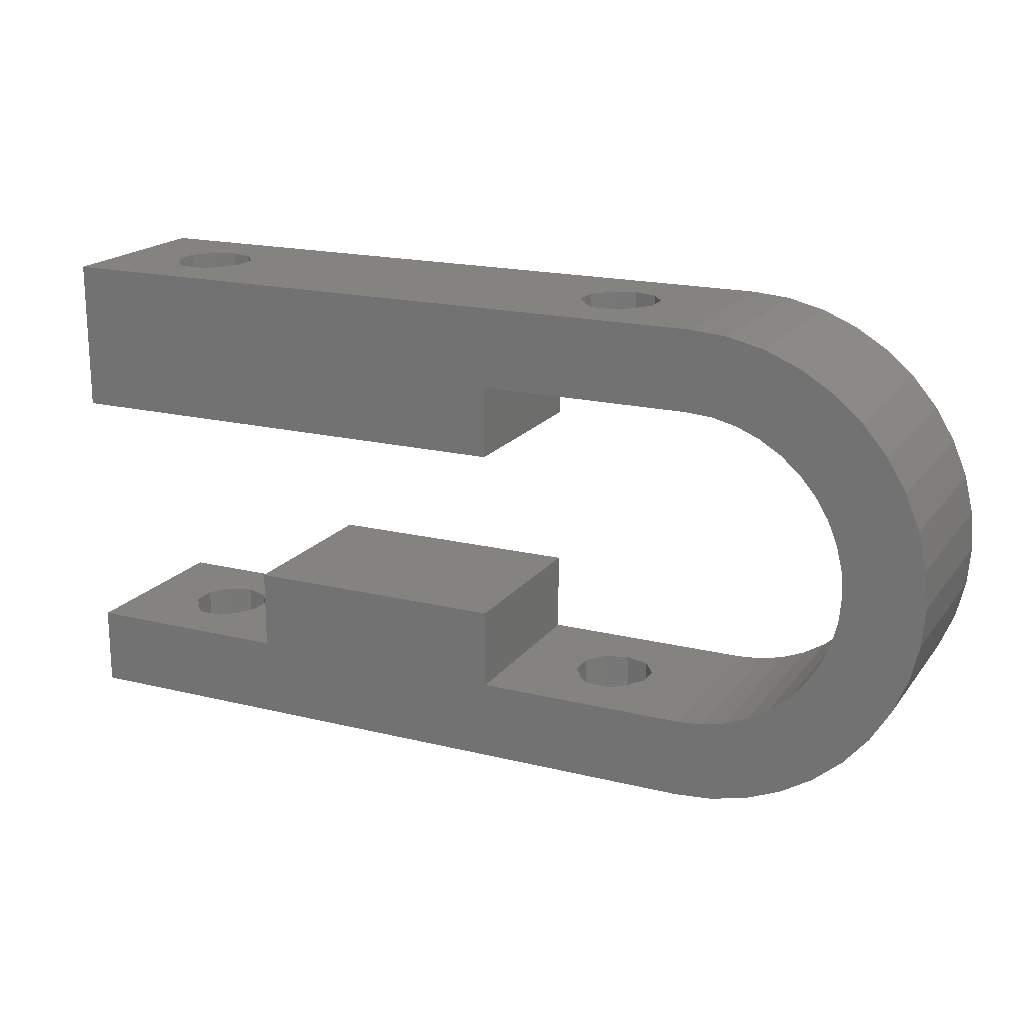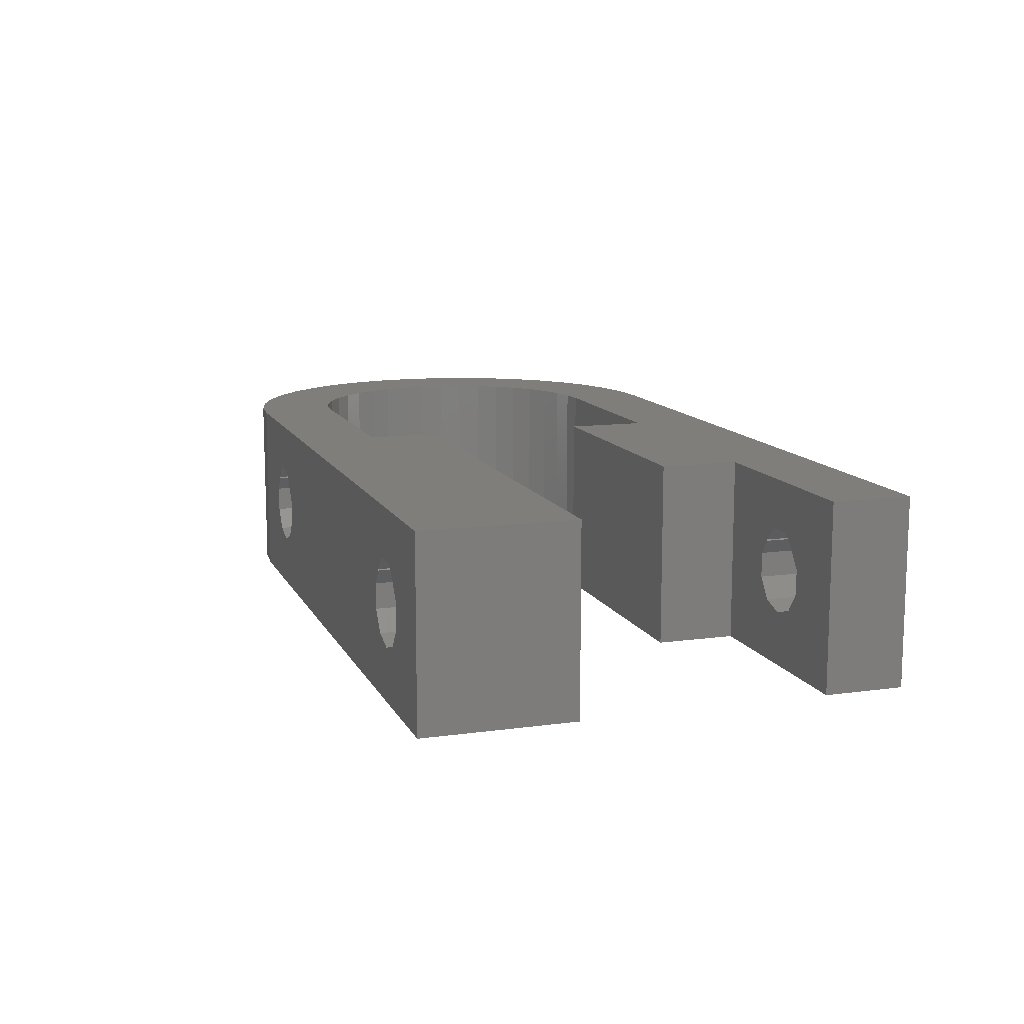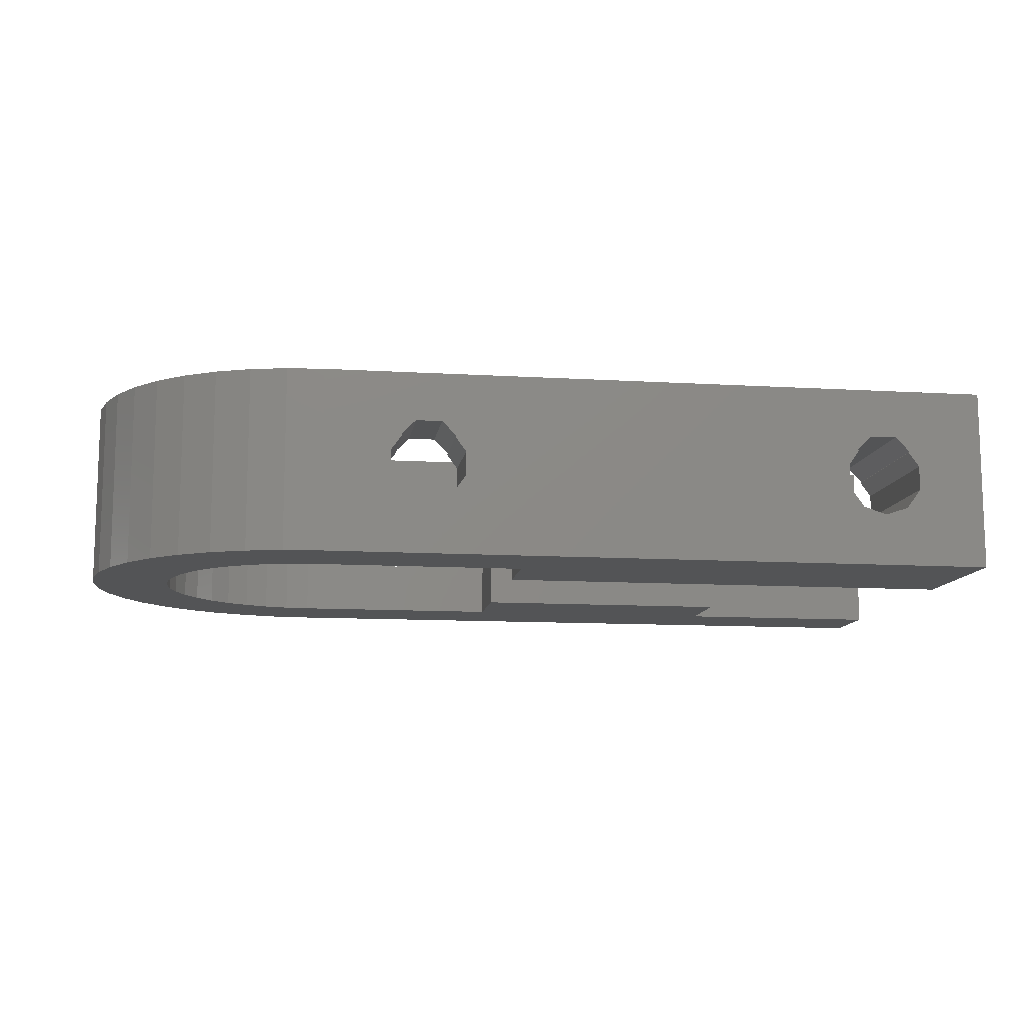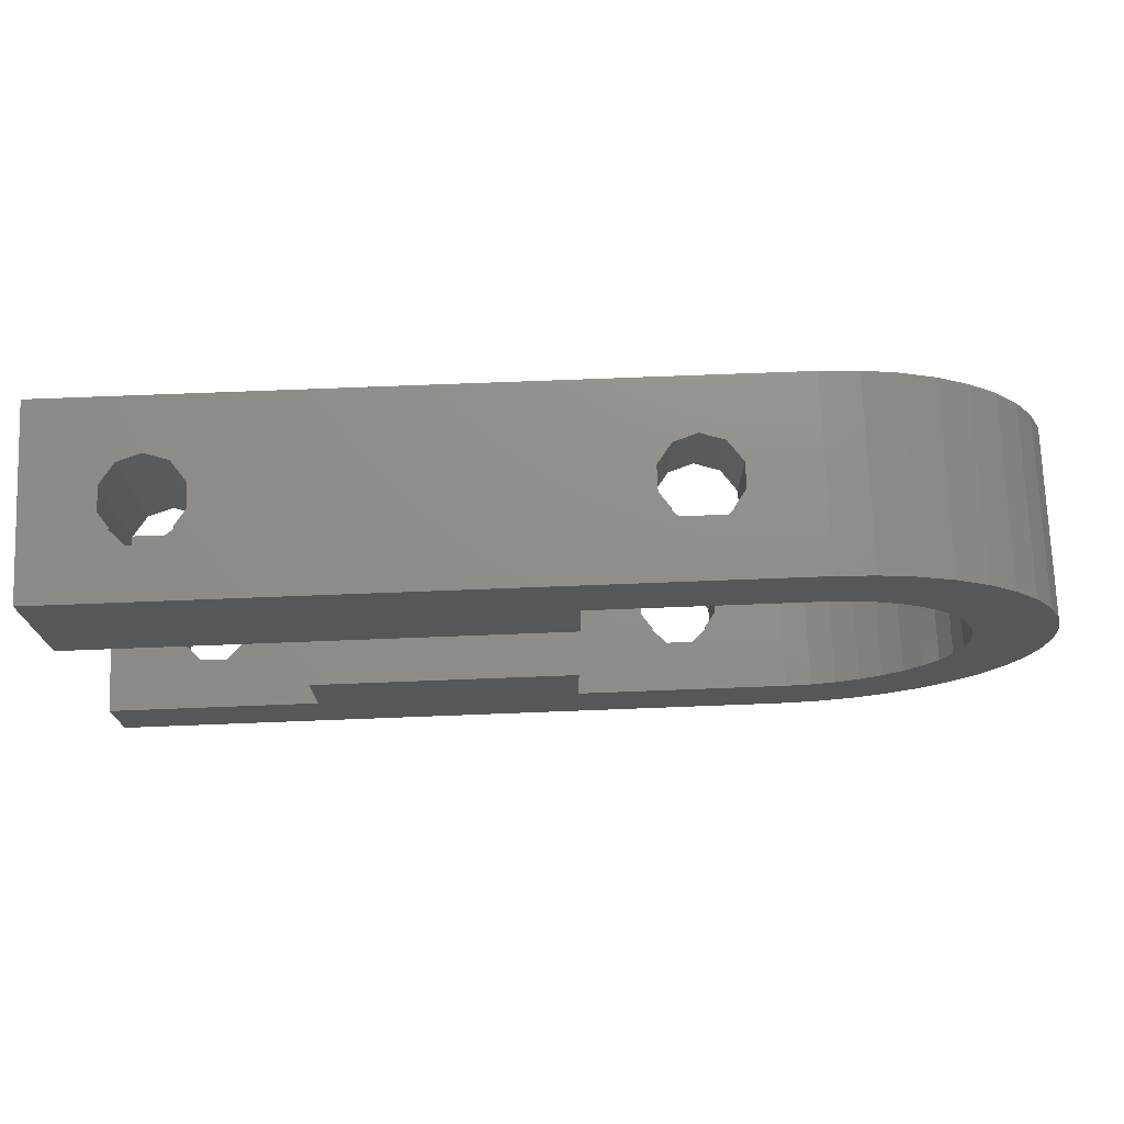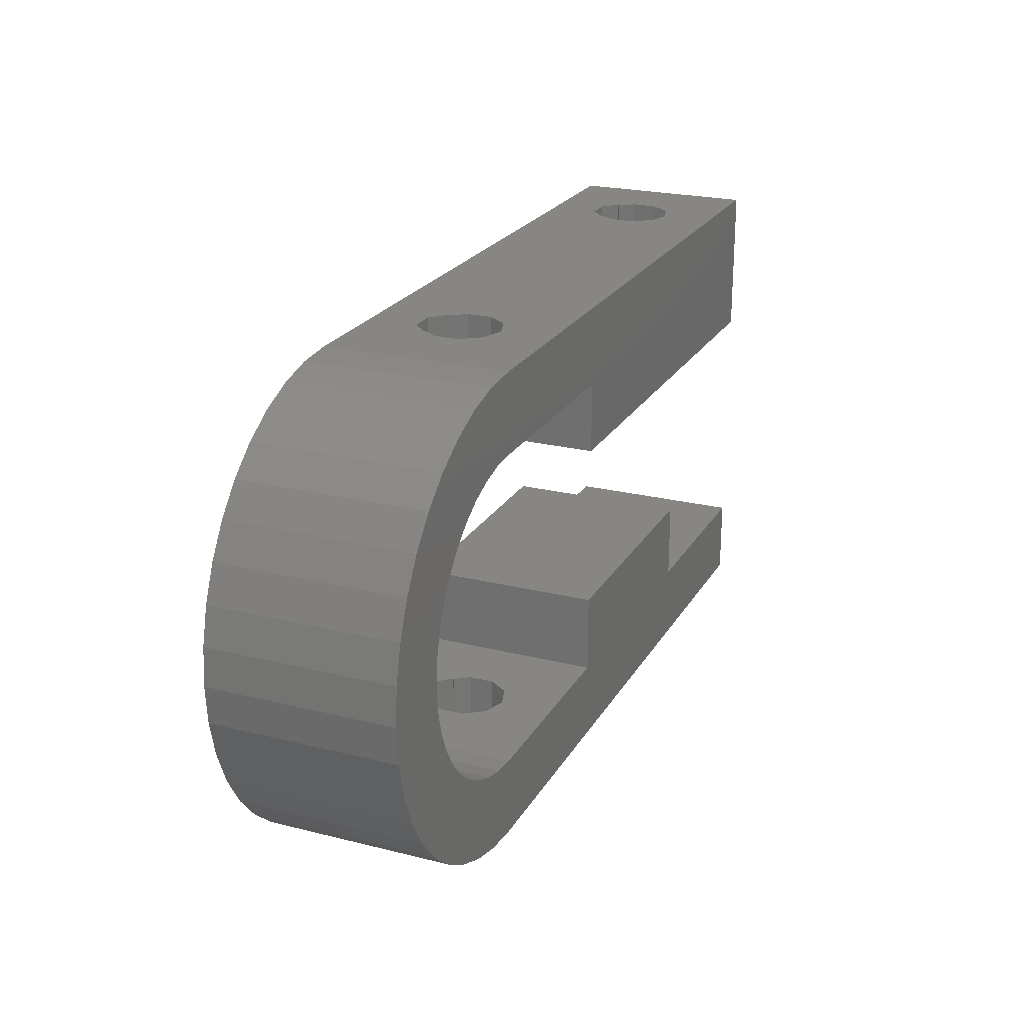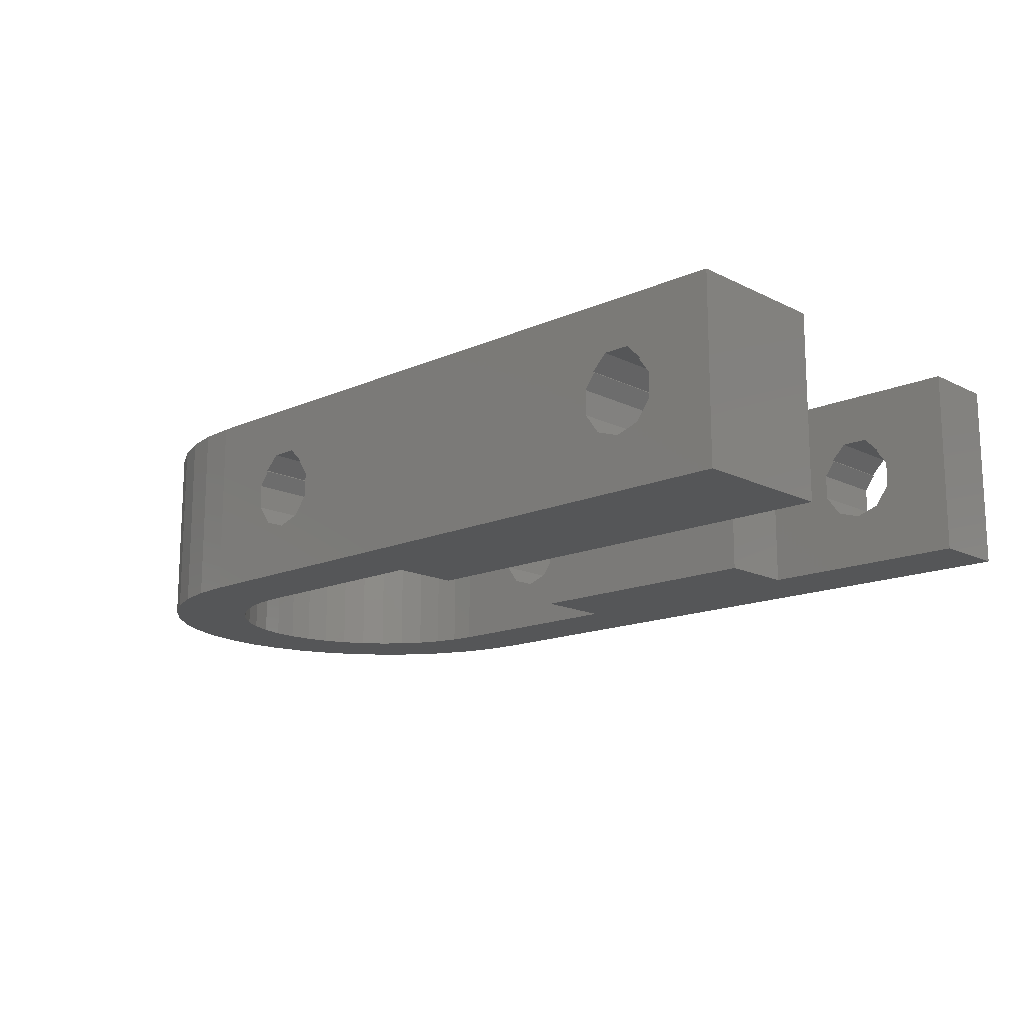
<metadata>
{"format":"stl","ext":"stl","renderer":"f3d","projection":"perspective","resolution":1024,"background":"white","views":[{"elev":18.5,"azim":25.3,"up":"+Y"},{"elev":12.0,"azim":-108.1,"up":"+Z"},{"elev":-11.4,"azim":171.7,"up":"+Z"},{"elev":73.3,"azim":-2.2,"up":"+Y"},{"elev":22.9,"azim":113.1,"up":"+Y"},{"elev":-15.0,"azim":-136.6,"up":"+Z"}]}
</metadata>
<code>
# stl→obj: 208 verts, 428 faces
v -8.118 -9 -1.214
v -13 -9 -3.5
v 13 -9 -3.5
v 9 -9 -1.5
v -13 -9 3.5
v -10.43 -9 -0.4635
v -7.573 -9 -0.4635
v -10.43 -9 0.4635
v -7.573 -9 0.4635
v -10.02 -9 1.021
v 8.499 -9 1.621
v 9.501 -9 1.621
v 13 -9 3.5
v -10.06 -9 1.061
v -9.501 -9 1.621
v -8.499 -9 1.621
v -7.939 -9 1.061
v -7.979 -9 1.021
v -9 -9 -1.5
v -9.882 -9 -1.214
v 7.573 -9 0.4635
v 7.573 -9 -0.4635
v 10.43 -9 0.4635
v 10.43 -9 -0.4635
v 7.979 -9 1.021
v 7.939 -9 1.061
v 10.06 -9 1.061
v 9.882 -9 -1.214
v 10.02 -9 1.021
v 8.118 -9 -1.214
v -13 -6 -3.5
v -5 -6 -3.5
v -5 -3 -3.5
v 5 -6 -3.5
v 5 -3 -3.5
v -13 3.3 -3.5
v 5 6 -3.5
v 5 3.3 -3.5
v 13 -6 -3.5
v 13.94 -5.926 -3.5
v 14.85 -5.706 -3.5
v 15.72 -5.346 -3.5
v 16.53 -4.854 -3.5
v 17.24 -4.243 -3.5
v 22 0 -3.5
v 16.53 4.854 -3.5
v 13 9 -3.5
v 17.24 4.243 -3.5
v 15.72 5.346 -3.5
v 14.85 5.706 -3.5
v 13 6 -3.5
v -13 9 -3.5
v 13.94 5.926 -3.5
v 14.41 8.889 -3.5
v 17.85 3.527 -3.5
v 15.78 8.56 -3.5
v 18.35 2.724 -3.5
v 17.09 8.019 -3.5
v 18.71 1.854 -3.5
v 18.29 7.281 -3.5
v 18.93 0.939 -3.5
v 19.36 6.364 -3.5
v 19 0 -3.5
v 20.28 5.29 -3.5
v 18.93 -0.939 -3.5
v 21.02 4.086 -3.5
v 18.71 -1.854 -3.5
v 21.56 2.781 -3.5
v 18.35 -2.724 -3.5
v 21.89 1.408 -3.5
v 17.85 -3.527 -3.5
v 21.89 -1.408 -3.5
v 21.56 -2.781 -3.5
v 21.02 -4.086 -3.5
v 20.28 -5.29 -3.5
v 19.36 -6.364 -3.5
v 18.29 -7.281 -3.5
v 17.09 -8.019 -3.5
v 15.78 -8.56 -3.5
v 14.41 -8.889 -3.5
v -13 -6 3.5
v 15.78 -8.56 3.5
v 14.41 -8.889 3.5
v 17.09 -8.019 3.5
v 18.29 -7.281 3.5
v 19.36 -6.364 3.5
v 13 -6 3.5
v 5 -6 3.5
v 15.72 -5.346 3.5
v 14.85 -5.706 3.5
v 20.28 -5.29 3.5
v 17.24 -4.243 3.5
v 16.53 -4.854 3.5
v 21.02 -4.086 3.5
v 18.35 -2.724 3.5
v 17.85 -3.527 3.5
v 21.56 -2.781 3.5
v 18.93 0.939 3.5
v 19 0 3.5
v 21.89 1.408 3.5
v 18.35 2.724 3.5
v 18.71 1.854 3.5
v 21.56 2.781 3.5
v 17.85 3.527 3.5
v 21.02 4.086 3.5
v 18.93 -0.939 3.5
v 22 0 3.5
v 13.94 5.926 3.5
v 14.85 5.706 3.5
v 18.29 7.281 3.5
v 15.72 5.346 3.5
v 16.53 4.854 3.5
v 19.36 6.364 3.5
v 5 6 3.5
v 15.78 8.56 3.5
v 14.41 8.889 3.5
v -13 9 3.5
v -13 3.3 3.5
v 13 9 3.5
v 17.09 8.019 3.5
v 13 6 3.5
v 20.28 5.29 3.5
v 17.24 4.243 3.5
v 21.89 -1.408 3.5
v 18.71 -1.854 3.5
v 13.94 -5.926 3.5
v -5 -6 3.5
v -5 -3 3.5
v 5 -3 3.5
v 5 3.3 3.5
v -10.43 -6 -0.4635
v -10.43 -6 0.4635
v -9.882 -6 -1.214
v -9 -6 -1.5
v -8.118 -6 -1.214
v -7.573 -6 -0.4635
v -7.573 -6 0.4635
v -7.979 -6 1.021
v -7.939 -6 1.061
v -8.499 -6 1.621
v -9.501 -6 1.621
v -10.06 -6 1.061
v -10.02 -6 1.021
v 8.118 -6 -1.214
v 7.573 -6 -0.4635
v 7.573 -6 0.4635
v 9 -6 -1.5
v 9.882 -6 -1.214
v 10.43 -6 -0.4635
v 10.43 -6 0.4635
v 10.02 -6 1.021
v 10.06 -6 1.061
v 9.501 -6 1.621
v 8.499 -6 1.621
v 7.939 -6 1.061
v 7.979 -6 1.021
v -8.499 9 1.621
v 9.501 9 1.621
v -10.43 9 0.4635
v -10.43 9 -0.4635
v -9.882 9 -1.214
v -9 9 -1.5
v -7.573 9 -0.4635
v -8.118 9 -1.214
v -7.573 9 0.4635
v 9.882 9 -1.214
v 9 9 -1.5
v -9.501 9 1.621
v -10.06 9 1.061
v -7.979 9 1.021
v -7.939 9 1.061
v -10.02 9 1.021
v 7.573 9 -0.4635
v 7.573 9 0.4635
v 8.118 9 -1.214
v 10.43 9 0.4635
v 10.43 9 -0.4635
v 10.06 9 1.061
v 10.02 9 1.021
v 8.499 9 1.621
v 7.939 9 1.061
v 7.979 9 1.021
v -8.118 3.3 -1.214
v -10.43 3.3 -0.4635
v -7.573 3.3 -0.4635
v -10.43 3.3 0.4635
v -10.02 3.3 1.021
v -10.06 3.3 1.061
v -9.501 3.3 1.621
v -8.499 3.3 1.621
v -7.939 3.3 1.061
v -7.979 3.3 1.021
v -7.573 3.3 0.4635
v -9 3.3 -1.5
v -9.882 3.3 -1.214
v 9 6 -1.5
v 7.573 6 -0.4635
v 7.573 6 0.4635
v 7.939 6 1.061
v 7.979 6 1.021
v 8.499 6 1.621
v 10.43 6 0.4635
v 10.43 6 -0.4635
v 9.882 6 -1.214
v 10.06 6 1.061
v 9.501 6 1.621
v 10.02 6 1.021
v 8.118 6 -1.214
f 1 2 3
f 4 5 3
f 5 2 6
f 7 1 3
f 5 6 8
f 9 7 3
f 5 8 10
f 11 12 13
f 5 10 14
f 5 14 15
f 5 16 3
f 5 15 16
f 17 18 3
f 19 2 1
f 20 2 19
f 6 2 20
f 21 5 22
f 23 24 3
f 25 5 21
f 26 5 25
f 11 5 26
f 12 27 13
f 13 5 11
f 13 27 3
f 28 4 3
f 27 23 3
f 27 29 23
f 24 28 3
f 30 5 4
f 22 5 30
f 16 17 3
f 18 9 3
f 2 31 3
f 3 31 32
f 3 32 33
f 34 33 35
f 3 33 34
f 36 37 38
f 3 39 40
f 40 41 3
f 41 42 3
f 42 43 3
f 43 44 3
f 44 45 3
f 46 47 48
f 49 47 46
f 50 47 49
f 51 52 53
f 37 36 52
f 37 52 51
f 53 52 47
f 53 47 50
f 48 47 54
f 48 54 55
f 55 54 56
f 55 56 57
f 57 56 58
f 57 58 59
f 59 58 60
f 59 60 61
f 61 60 62
f 61 62 63
f 63 62 64
f 63 64 65
f 65 64 66
f 65 66 67
f 67 66 68
f 67 68 69
f 69 68 70
f 69 70 71
f 71 70 45
f 71 45 44
f 3 45 72
f 3 72 73
f 3 73 74
f 3 74 75
f 3 75 76
f 3 76 77
f 3 77 78
f 3 78 79
f 3 79 80
f 39 3 34
f 2 5 31
f 31 5 81
f 81 5 13
f 82 81 83
f 83 81 13
f 84 81 82
f 85 81 84
f 86 81 85
f 87 88 86
f 89 90 91
f 92 93 94
f 95 96 97
f 98 99 100
f 101 102 103
f 104 101 105
f 99 106 107
f 108 109 110
f 111 112 113
f 114 115 116
f 117 118 119
f 118 114 119
f 114 120 115
f 120 121 110
f 121 108 110
f 110 109 113
f 109 111 113
f 113 112 122
f 122 123 105
f 123 104 105
f 105 101 103
f 103 102 100
f 102 98 100
f 100 99 107
f 107 106 124
f 124 125 97
f 125 95 97
f 97 96 94
f 96 92 94
f 94 93 91
f 93 89 91
f 91 90 86
f 90 126 86
f 126 87 86
f 88 127 86
f 127 81 86
f 106 125 124
f 128 127 129
f 112 123 122
f 114 116 119
f 118 130 114
f 114 121 120
f 88 129 127
f 13 3 80
f 83 13 80
f 6 131 132
f 8 6 132
f 20 133 131
f 6 20 131
f 19 134 133
f 20 19 133
f 1 135 134
f 19 1 134
f 136 135 7
f 7 135 1
f 136 7 137
f 137 7 9
f 137 9 138
f 138 9 18
f 139 138 17
f 17 138 18
f 139 17 140
f 140 17 16
f 140 16 141
f 141 16 15
f 142 141 15
f 14 142 15
f 10 143 142
f 14 10 142
f 132 143 10
f 8 132 10
f 30 144 145
f 22 30 145
f 22 145 146
f 21 22 146
f 4 147 144
f 30 4 144
f 28 148 147
f 4 28 147
f 149 148 24
f 24 148 28
f 149 24 150
f 150 24 23
f 150 23 151
f 151 23 29
f 152 151 27
f 27 151 29
f 152 27 153
f 153 27 12
f 153 12 154
f 154 12 11
f 155 154 11
f 26 155 11
f 25 156 155
f 26 25 155
f 146 156 25
f 21 146 25
f 83 80 79
f 82 83 79
f 82 79 78
f 84 82 78
f 84 78 77
f 85 84 77
f 85 77 76
f 86 85 76
f 86 76 75
f 91 86 75
f 91 75 74
f 94 91 74
f 94 74 73
f 97 94 73
f 97 73 72
f 124 97 72
f 124 72 45
f 107 124 45
f 45 70 100
f 107 45 100
f 70 68 103
f 100 70 103
f 68 66 105
f 103 68 105
f 66 64 122
f 105 66 122
f 64 62 113
f 122 64 113
f 60 110 62
f 62 110 113
f 58 120 60
f 60 120 110
f 56 115 58
f 58 115 120
f 54 116 56
f 56 116 115
f 47 119 54
f 54 119 116
f 157 117 47
f 158 117 119
f 52 117 159
f 52 159 160
f 52 160 161
f 52 161 162
f 52 162 47
f 163 47 164
f 165 47 163
f 166 47 167
f 168 117 157
f 169 117 168
f 165 170 47
f 170 171 47
f 171 157 47
f 159 117 169
f 159 169 172
f 173 117 174
f 175 117 173
f 47 117 175
f 47 175 167
f 176 119 177
f 47 166 177
f 47 177 119
f 158 119 178
f 176 179 119
f 179 178 119
f 180 117 158
f 181 117 180
f 174 117 181
f 174 181 182
f 164 47 162
f 36 118 52
f 52 118 117
f 183 36 38
f 130 118 38
f 118 36 184
f 185 183 38
f 118 184 186
f 118 186 187
f 118 187 188
f 118 188 189
f 118 190 38
f 118 189 190
f 191 192 38
f 192 193 38
f 194 36 183
f 195 36 194
f 184 36 195
f 190 191 38
f 193 185 38
f 130 38 37
f 114 130 37
f 196 37 51
f 114 37 197
f 114 197 198
f 199 114 200
f 201 114 199
f 202 203 51
f 121 114 201
f 203 204 51
f 121 205 51
f 121 206 205
f 204 196 51
f 205 202 51
f 205 207 202
f 201 206 121
f 208 37 196
f 197 37 208
f 198 200 114
f 121 51 53
f 108 121 53
f 108 53 50
f 109 108 50
f 109 50 49
f 111 109 49
f 111 49 46
f 112 111 46
f 112 46 48
f 123 112 48
f 48 55 123
f 123 55 104
f 55 57 104
f 104 57 101
f 57 59 101
f 101 59 102
f 59 61 102
f 102 61 98
f 61 63 98
f 98 63 99
f 65 106 63
f 63 106 99
f 67 125 65
f 65 125 106
f 69 95 67
f 67 95 125
f 71 96 69
f 69 96 95
f 44 92 71
f 71 92 96
f 43 93 44
f 44 93 92
f 42 89 43
f 43 89 93
f 41 90 42
f 42 90 89
f 40 126 41
f 41 126 90
f 39 87 40
f 40 87 126
f 153 88 87
f 34 88 146
f 34 146 145
f 34 145 144
f 34 144 39
f 144 147 39
f 148 39 147
f 149 39 148
f 39 149 87
f 149 150 87
f 155 88 154
f 150 151 87
f 151 152 87
f 152 153 87
f 156 88 155
f 154 88 153
f 146 88 156
f 88 34 35
f 129 88 35
f 33 128 35
f 35 128 129
f 32 127 33
f 33 127 128
f 140 81 127
f 31 81 132
f 31 132 131
f 31 131 133
f 31 133 32
f 133 134 32
f 135 32 134
f 136 32 135
f 32 136 127
f 136 137 127
f 142 81 141
f 137 138 127
f 138 139 127
f 139 140 127
f 143 81 142
f 141 81 140
f 132 81 143
f 184 160 159
f 186 184 159
f 159 172 187
f 186 159 187
f 187 172 169
f 188 187 169
f 169 168 189
f 188 169 189
f 157 190 168
f 168 190 189
f 171 191 157
f 157 191 190
f 171 170 191
f 191 170 192
f 165 193 170
f 170 193 192
f 163 185 165
f 165 185 193
f 163 164 185
f 185 164 183
f 183 164 162
f 194 183 162
f 194 162 161
f 195 194 161
f 195 161 160
f 184 195 160
f 197 173 174
f 198 197 174
f 174 182 200
f 198 174 200
f 200 182 181
f 199 200 181
f 181 180 201
f 199 181 201
f 158 206 180
f 180 206 201
f 178 205 158
f 158 205 206
f 178 179 205
f 205 179 207
f 176 202 179
f 179 202 207
f 177 203 176
f 176 203 202
f 177 166 203
f 203 166 204
f 204 166 167
f 196 204 167
f 196 167 175
f 208 196 175
f 208 175 173
f 197 208 173

</code>
